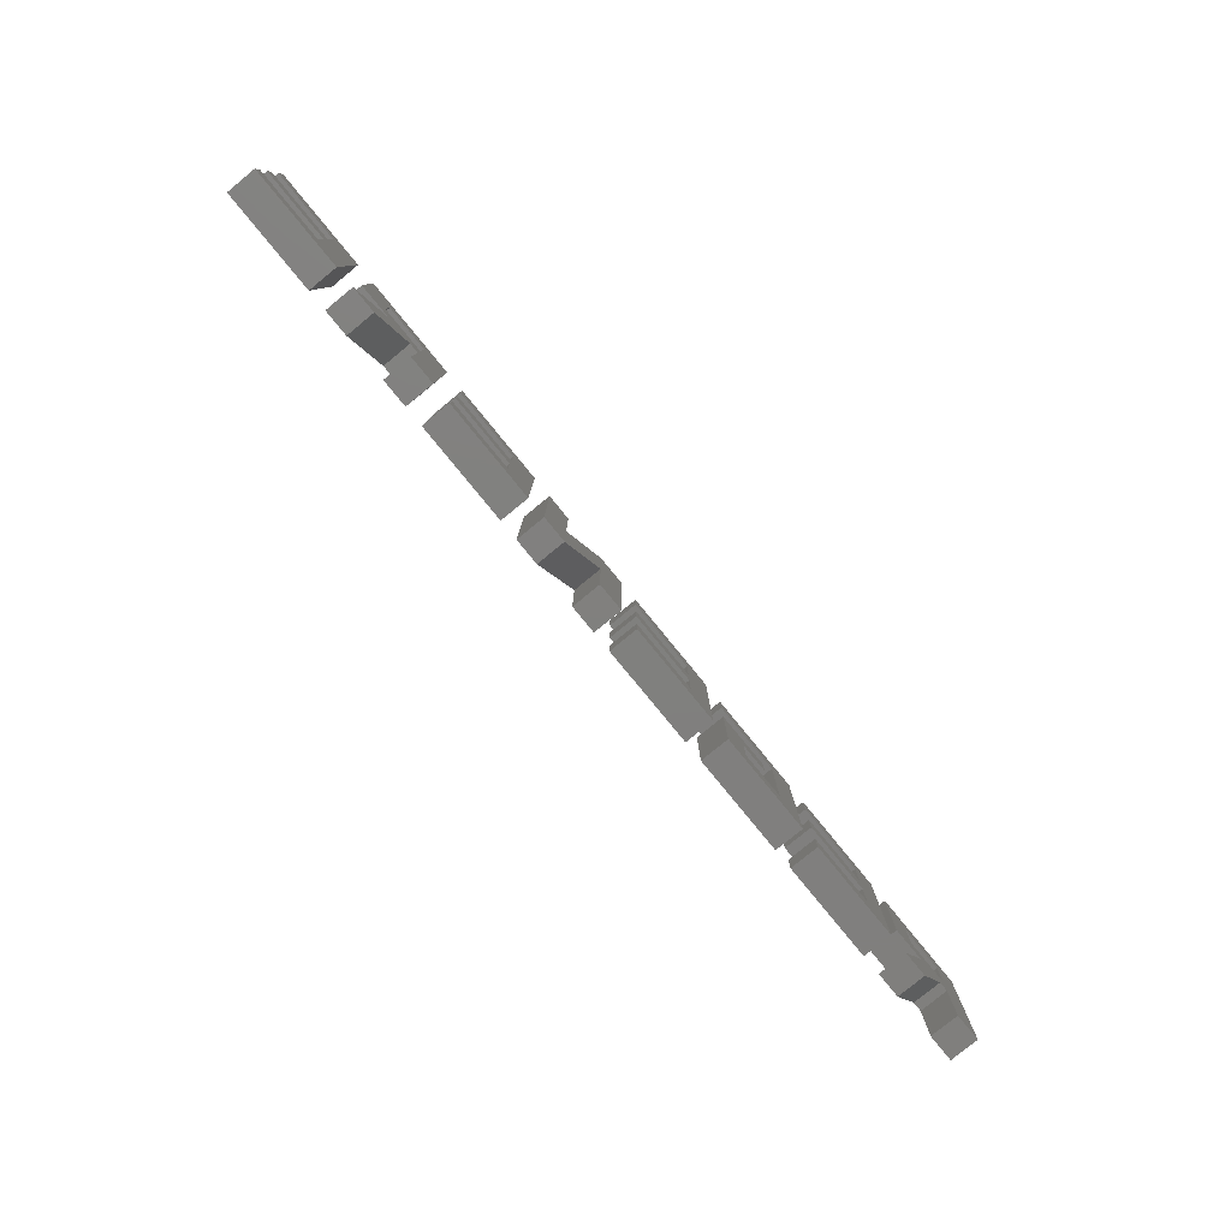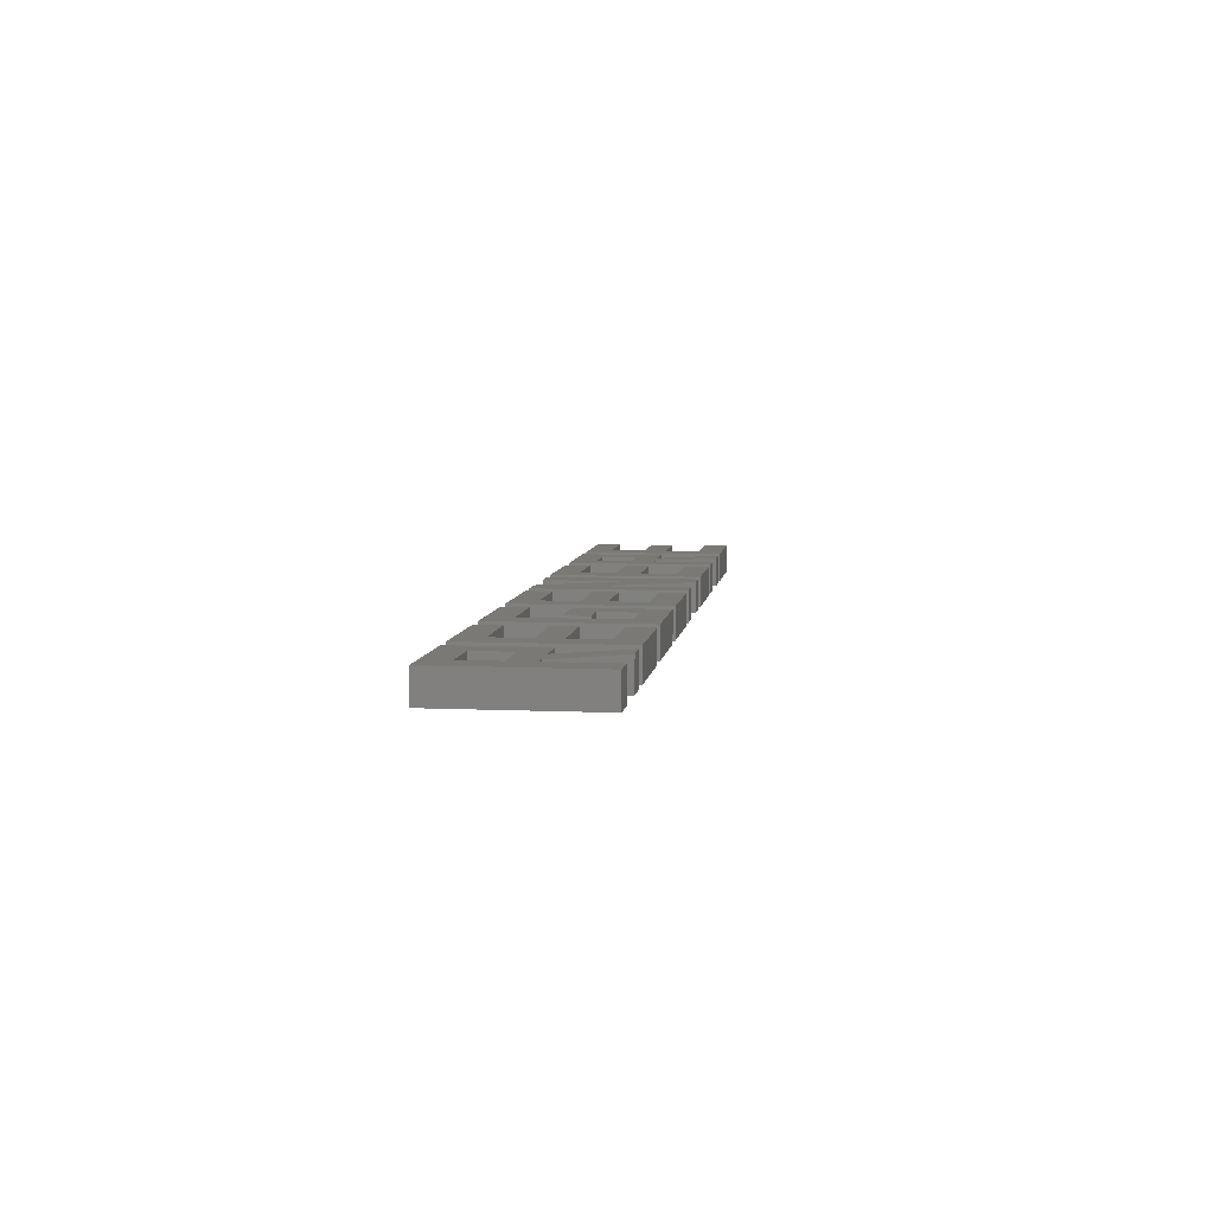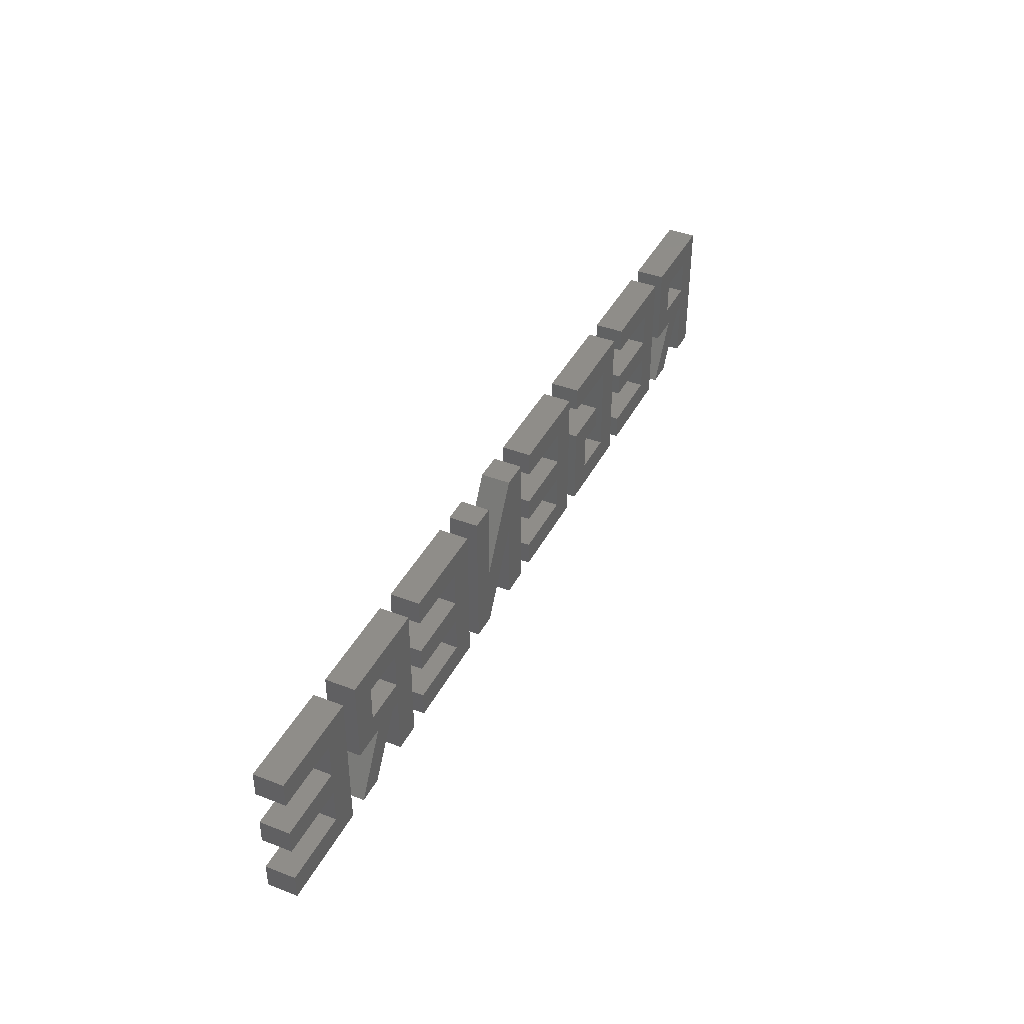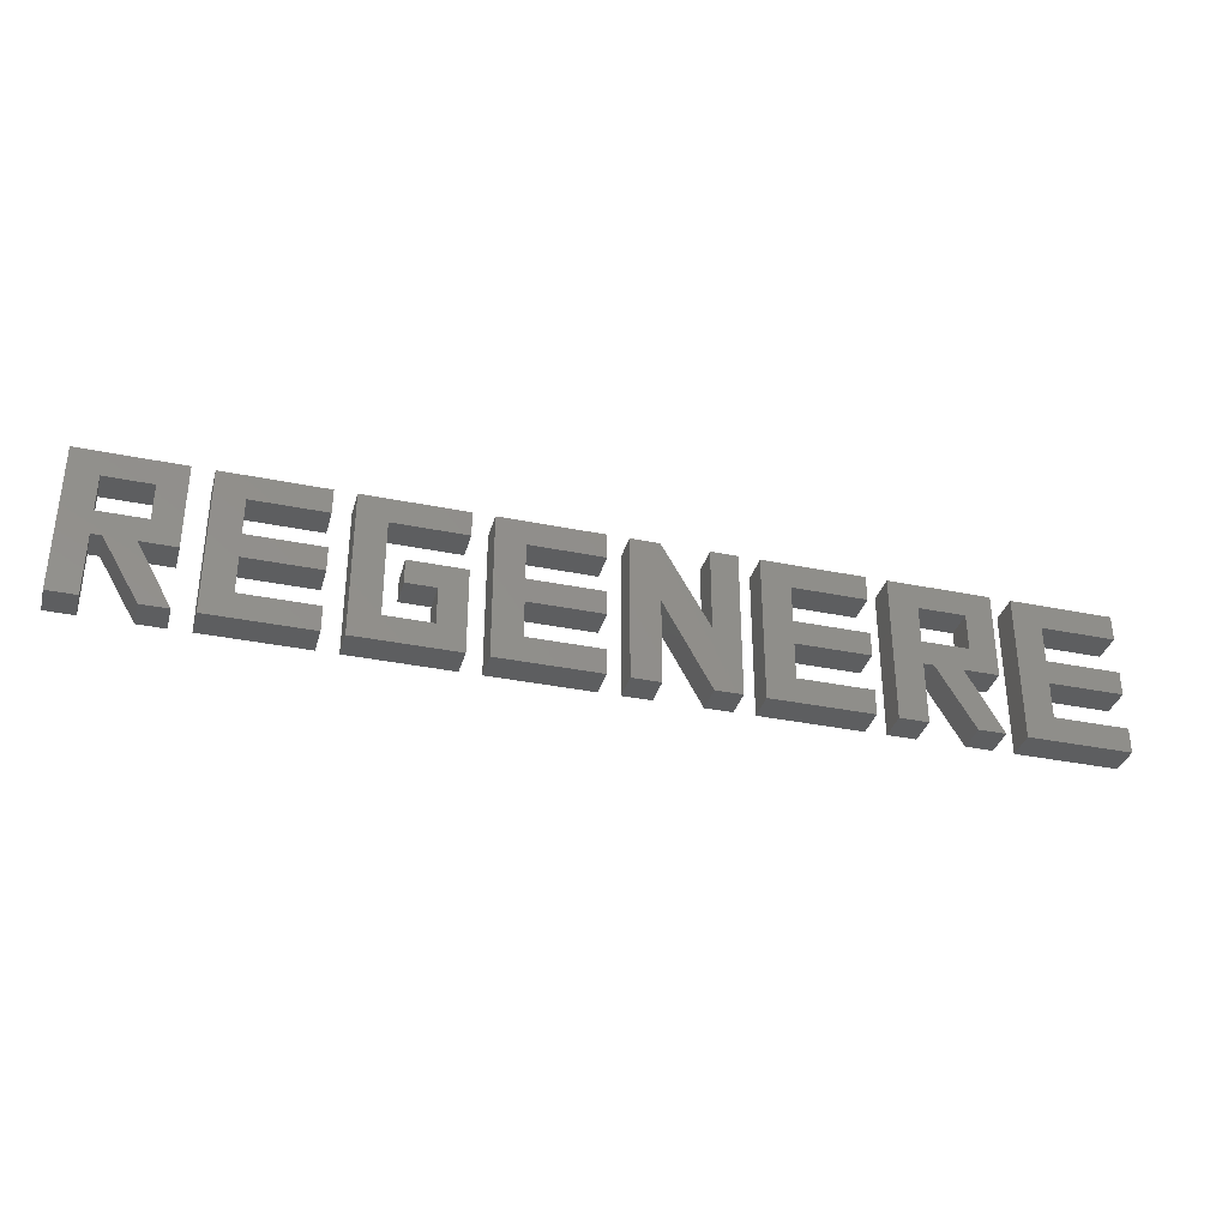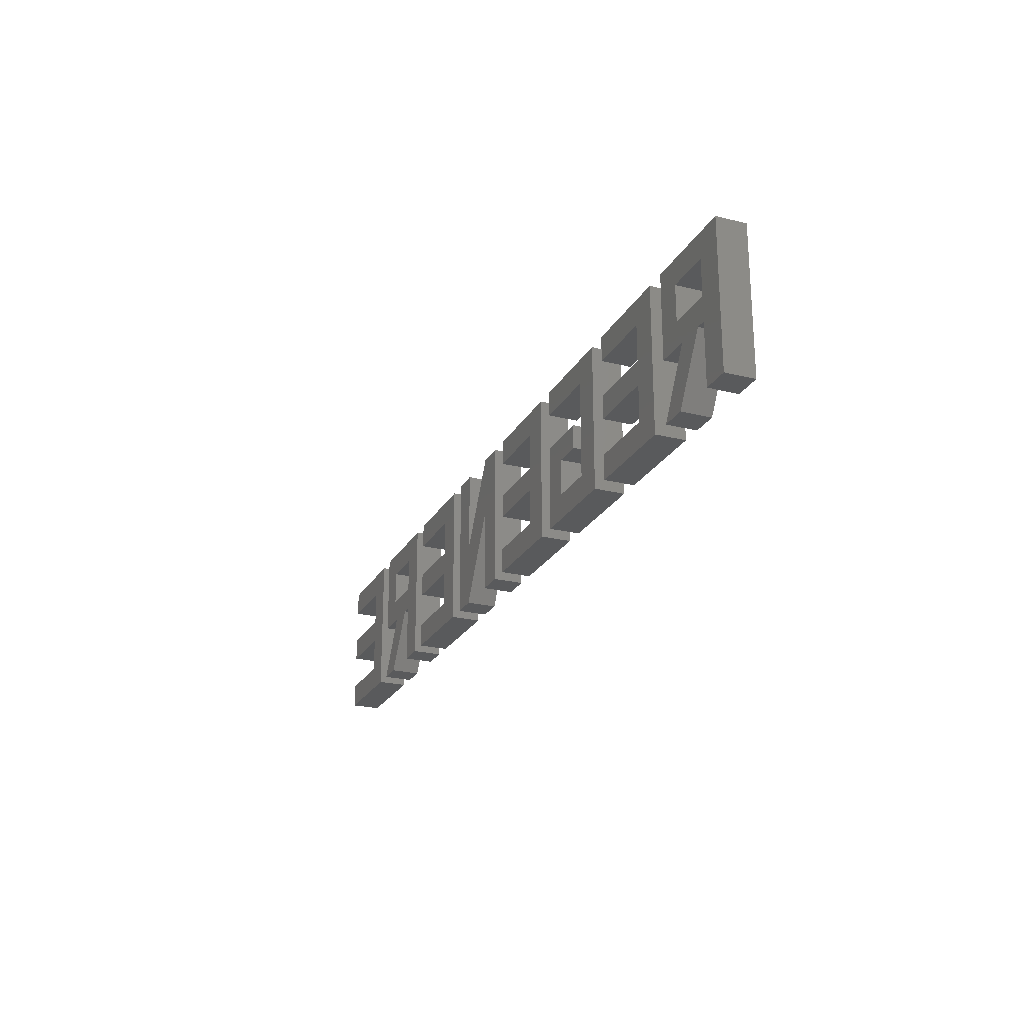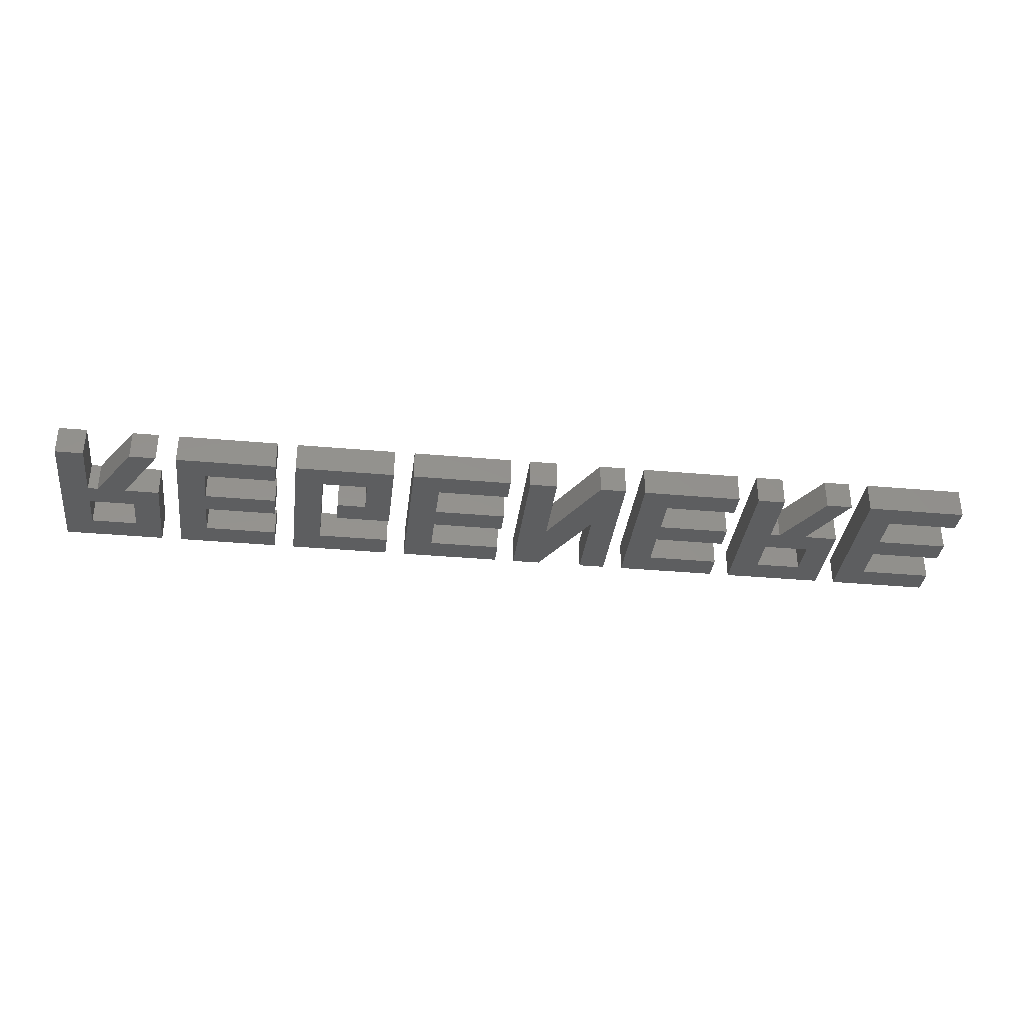
<metadata>
{"format":"stl","ext":"stl","renderer":"f3d","projection":"perspective","resolution":1024,"background":"white","views":[{"elev":-80.0,"azim":129.3,"up":"+Y"},{"elev":6.8,"azim":-82.4,"up":"+Z"},{"elev":40.5,"azim":115.3,"up":"+Y"},{"elev":-34.8,"azim":-15.3,"up":"+Y"},{"elev":-23.7,"azim":-112.6,"up":"+Y"},{"elev":-34.5,"azim":-6.9,"up":"+Z"}]}
</metadata>
<code>
# stl→obj: 196 verts, 368 faces
v 9.772 2.561 0.6
v 11.24 2.561 0.6
v 11.24 3.07 0.6
v 9.201 3.07 0.6
v 9.201 0.1013 0.6
v 9.772 0.6098 0.6
v 9.772 1.343 0.6
v 9.772 1.827 0.6
v 11.24 1.343 0.6
v 11.24 1.827 0.6
v 11.24 0.1013 0.6
v 11.24 0.6098 0.6
v 11.24 3.07 0
v 11.24 2.561 0
v 9.772 2.561 0
v 9.201 3.07 0
v 9.772 1.827 0
v 9.772 1.343 0
v 9.772 0.6098 0
v 9.201 0.1013 0
v 11.24 1.343 0
v 11.24 1.827 0
v 11.24 0.1013 0
v 11.24 0.6098 0
v 7.32 1.343 0.6
v 7.521 1.343 0.6
v 7.32 1.827 0.6
v 6.75 3.07 0.6
v 6.75 0.1013 0.6
v 7.32 0.1013 0.6
v 8.253 0.1013 0.6
v 8.788 0.1013 0.6
v 8.092 1.343 0.6
v 8.253 1.827 0.6
v 8.788 1.343 0.6
v 8.253 2.561 0.6
v 8.788 3.07 0.6
v 7.32 2.561 0.6
v 7.32 1.343 0
v 7.32 0.1013 0
v 6.75 0.1013 0
v 6.75 3.07 0
v 7.32 1.827 0
v 7.521 1.343 0
v 8.092 1.343 0
v 8.788 0.1013 0
v 8.253 0.1013 0
v 7.32 2.561 0
v 8.788 3.07 0
v 8.253 2.561 0
v 8.788 1.343 0
v 8.253 1.827 0
v 4.869 2.561 0.6
v 6.336 2.561 0.6
v 6.336 3.07 0.6
v 4.299 3.07 0.6
v 4.299 0.1013 0.6
v 4.869 0.6098 0.6
v 4.869 1.343 0.6
v 4.869 1.827 0.6
v 6.336 1.343 0.6
v 6.336 1.827 0.6
v 6.336 0.1013 0.6
v 6.336 0.6098 0.6
v 6.336 3.07 0
v 6.336 2.561 0
v 4.869 2.561 0
v 4.299 3.07 0
v 4.869 1.827 0
v 4.869 1.343 0
v 4.869 0.6098 0
v 4.299 0.1013 0
v 6.336 1.343 0
v 6.336 1.827 0
v 6.336 0.1013 0
v 6.336 0.6098 0
v 2.417 0.1013 0.6
v 2.417 1.814 0.6
v 1.847 0.1013 0.6
v 1.847 3.07 0.6
v 2.417 3.07 0.6
v 3.35 1.405 0.6
v 3.35 0.1013 0.6
v 3.885 0.1013 0.6
v 3.35 3.07 0.6
v 3.885 3.07 0.6
v 1.847 0.1013 0
v 2.417 1.814 0
v 2.417 0.1013 0
v 3.885 0.1013 0
v 3.35 0.1013 0
v 3.35 1.405 0
v 2.417 3.07 0
v 1.847 3.07 0
v 3.35 3.07 0
v 3.885 3.07 0
v -0.03445 2.561 0.6
v 1.433 2.561 0.6
v 1.433 3.07 0.6
v -0.6049 3.07 0.6
v -0.6049 0.1013 0.6
v -0.03445 0.6098 0.6
v -0.03445 1.343 0.6
v -0.03445 1.827 0.6
v 1.433 1.343 0.6
v 1.433 1.827 0.6
v 1.433 0.1013 0.6
v 1.433 0.6098 0.6
v 1.433 3.07 0
v 1.433 2.561 0
v -0.03445 2.561 0
v -0.6049 3.07 0
v -0.03445 1.827 0
v -0.03445 1.343 0
v -0.03445 0.6098 0
v -0.6049 0.1013 0
v 1.433 1.343 0
v 1.433 1.827 0
v 1.433 0.1013 0
v 1.433 0.6098 0
v -2.144 1.827 0.6
v -2.144 1.343 0.6
v -1.018 1.827 0.6
v -1.553 1.343 0.6
v -1.018 0.1013 0.6
v -1.553 0.6098 0.6
v -3.056 0.1013 0.6
v -2.486 0.6098 0.6
v -3.056 3.07 0.6
v -2.486 2.561 0.6
v -1.018 3.07 0.6
v -1.018 2.561 0.6
v -1.018 0.1013 0
v -1.553 1.343 0
v -1.018 1.827 0
v -2.144 1.343 0
v -2.144 1.827 0
v -1.553 0.6098 0
v -3.056 0.1013 0
v -2.486 0.6098 0
v -3.056 3.07 0
v -2.486 2.561 0
v -1.018 3.07 0
v -1.018 2.561 0
v -4.937 2.561 0.6
v -3.47 2.561 0.6
v -3.47 3.07 0.6
v -5.508 3.07 0.6
v -5.508 0.1013 0.6
v -4.937 0.6098 0.6
v -4.937 1.343 0.6
v -4.937 1.827 0.6
v -3.47 1.343 0.6
v -3.47 1.827 0.6
v -3.47 0.1013 0.6
v -3.47 0.6098 0.6
v -3.47 3.07 0
v -3.47 2.561 0
v -4.937 2.561 0
v -5.508 3.07 0
v -4.937 1.827 0
v -4.937 1.343 0
v -4.937 0.6098 0
v -5.508 0.1013 0
v -3.47 1.343 0
v -3.47 1.827 0
v -3.47 0.1013 0
v -3.47 0.6098 0
v -7.389 1.343 0.6
v -7.188 1.343 0.6
v -7.389 1.827 0.6
v -7.959 3.07 0.6
v -7.959 0.1013 0.6
v -7.389 0.1013 0.6
v -6.456 0.1013 0.6
v -5.921 0.1013 0.6
v -6.617 1.343 0.6
v -6.456 1.827 0.6
v -5.921 1.343 0.6
v -6.456 2.561 0.6
v -5.921 3.07 0.6
v -7.389 2.561 0.6
v -7.389 1.343 0
v -7.389 0.1013 0
v -7.959 0.1013 0
v -7.959 3.07 0
v -7.389 1.827 0
v -7.188 1.343 0
v -6.617 1.343 0
v -5.921 0.1013 0
v -6.456 0.1013 0
v -7.389 2.561 0
v -5.921 3.07 0
v -6.456 2.561 0
v -5.921 1.343 0
v -6.456 1.827 0
f 1 2 3
f 4 5 6
f 4 6 7
f 4 7 8
f 4 8 1
f 4 1 3
f 7 9 8
f 8 9 10
f 5 11 6
f 6 11 12
f 13 14 15
f 16 13 15
f 16 15 17
f 16 17 18
f 16 18 19
f 16 19 20
f 18 17 21
f 21 17 22
f 20 19 23
f 23 19 24
f 1 8 15
f 15 8 17
f 8 10 17
f 17 10 22
f 10 9 22
f 22 9 21
f 9 7 21
f 21 7 18
f 7 6 18
f 18 6 19
f 6 12 19
f 19 12 24
f 12 11 24
f 24 11 23
f 11 5 23
f 23 5 20
f 5 4 20
f 20 4 16
f 4 3 16
f 16 3 13
f 3 2 13
f 13 2 14
f 2 1 14
f 14 1 15
f 25 26 27
f 25 27 28
f 25 28 29
f 25 29 30
f 31 32 26
f 26 32 33
f 26 33 27
f 27 33 34
f 34 33 35
f 34 35 36
f 36 35 37
f 36 37 38
f 38 37 28
f 38 28 27
f 39 40 41
f 39 41 42
f 39 42 43
f 39 43 44
f 43 45 44
f 44 45 46
f 44 46 47
f 43 42 48
f 48 42 49
f 48 49 50
f 50 49 51
f 50 51 52
f 52 51 45
f 52 45 43
f 27 34 43
f 43 34 52
f 34 36 52
f 52 36 50
f 36 38 50
f 50 38 48
f 38 27 48
f 48 27 43
f 29 28 41
f 41 28 42
f 28 37 42
f 42 37 49
f 37 35 49
f 49 35 51
f 35 33 51
f 51 33 45
f 33 32 45
f 45 32 46
f 32 31 46
f 46 31 47
f 31 26 47
f 47 26 44
f 26 25 44
f 44 25 39
f 25 30 39
f 39 30 40
f 30 29 40
f 40 29 41
f 53 54 55
f 56 57 58
f 56 58 59
f 56 59 60
f 56 60 53
f 56 53 55
f 59 61 60
f 60 61 62
f 57 63 58
f 58 63 64
f 65 66 67
f 68 65 67
f 68 67 69
f 68 69 70
f 68 70 71
f 68 71 72
f 70 69 73
f 73 69 74
f 72 71 75
f 75 71 76
f 53 60 67
f 67 60 69
f 60 62 69
f 69 62 74
f 62 61 74
f 74 61 73
f 61 59 73
f 73 59 70
f 59 58 70
f 70 58 71
f 58 64 71
f 71 64 76
f 64 63 76
f 76 63 75
f 63 57 75
f 75 57 72
f 57 56 72
f 72 56 68
f 56 55 68
f 68 55 65
f 55 54 65
f 65 54 66
f 54 53 66
f 66 53 67
f 77 78 79
f 80 79 81
f 81 79 78
f 81 78 82
f 82 78 83
f 82 83 84
f 82 84 85
f 85 84 86
f 87 88 89
f 90 91 92
f 92 91 88
f 92 88 93
f 93 88 87
f 93 87 94
f 92 95 90
f 90 95 96
f 77 79 89
f 89 79 87
f 79 80 87
f 87 80 94
f 80 81 94
f 94 81 93
f 81 82 93
f 93 82 92
f 82 85 92
f 92 85 95
f 85 86 95
f 95 86 96
f 86 84 96
f 96 84 90
f 84 83 90
f 90 83 91
f 83 78 91
f 91 78 88
f 78 77 88
f 88 77 89
f 97 98 99
f 100 101 102
f 100 102 103
f 100 103 104
f 100 104 97
f 100 97 99
f 103 105 104
f 104 105 106
f 101 107 102
f 102 107 108
f 109 110 111
f 112 109 111
f 112 111 113
f 112 113 114
f 112 114 115
f 112 115 116
f 114 113 117
f 117 113 118
f 116 115 119
f 119 115 120
f 97 104 111
f 111 104 113
f 104 106 113
f 113 106 118
f 106 105 118
f 118 105 117
f 105 103 117
f 117 103 114
f 103 102 114
f 114 102 115
f 102 108 115
f 115 108 120
f 108 107 120
f 120 107 119
f 107 101 119
f 119 101 116
f 101 100 116
f 116 100 112
f 100 99 112
f 112 99 109
f 99 98 109
f 109 98 110
f 98 97 110
f 110 97 111
f 121 122 123
f 123 122 124
f 123 124 125
f 125 124 126
f 125 126 127
f 127 126 128
f 127 128 129
f 129 128 130
f 129 130 131
f 131 130 132
f 133 134 135
f 135 134 136
f 135 136 137
f 134 133 138
f 138 133 139
f 138 139 140
f 140 139 141
f 140 141 142
f 142 141 143
f 142 143 144
f 121 123 137
f 137 123 135
f 123 125 135
f 135 125 133
f 125 127 133
f 133 127 139
f 127 129 139
f 139 129 141
f 129 131 141
f 141 131 143
f 131 132 143
f 143 132 144
f 132 130 144
f 144 130 142
f 130 128 142
f 142 128 140
f 128 126 140
f 140 126 138
f 126 124 138
f 138 124 134
f 124 122 134
f 134 122 136
f 136 122 137
f 137 122 121
f 145 146 147
f 148 149 150
f 148 150 151
f 148 151 152
f 148 152 145
f 148 145 147
f 151 153 152
f 152 153 154
f 149 155 150
f 150 155 156
f 157 158 159
f 160 157 159
f 160 159 161
f 160 161 162
f 160 162 163
f 160 163 164
f 162 161 165
f 165 161 166
f 164 163 167
f 167 163 168
f 145 152 159
f 159 152 161
f 152 154 161
f 161 154 166
f 154 153 166
f 166 153 165
f 153 151 165
f 165 151 162
f 151 150 162
f 162 150 163
f 150 156 163
f 163 156 168
f 156 155 168
f 168 155 167
f 155 149 167
f 167 149 164
f 149 148 164
f 164 148 160
f 148 147 160
f 160 147 157
f 147 146 157
f 157 146 158
f 146 145 158
f 158 145 159
f 169 170 171
f 169 171 172
f 169 172 173
f 169 173 174
f 175 176 170
f 170 176 177
f 170 177 171
f 171 177 178
f 178 177 179
f 178 179 180
f 180 179 181
f 180 181 182
f 182 181 172
f 182 172 171
f 183 184 185
f 183 185 186
f 183 186 187
f 183 187 188
f 187 189 188
f 188 189 190
f 188 190 191
f 187 186 192
f 192 186 193
f 192 193 194
f 194 193 195
f 194 195 196
f 196 195 189
f 196 189 187
f 171 178 187
f 187 178 196
f 178 180 196
f 196 180 194
f 180 182 194
f 194 182 192
f 182 171 192
f 192 171 187
f 173 172 185
f 185 172 186
f 172 181 186
f 186 181 193
f 181 179 193
f 193 179 195
f 179 177 195
f 195 177 189
f 177 176 189
f 189 176 190
f 176 175 190
f 190 175 191
f 175 170 191
f 191 170 188
f 170 169 188
f 188 169 183
f 169 174 183
f 183 174 184
f 174 173 184
f 184 173 185

</code>
